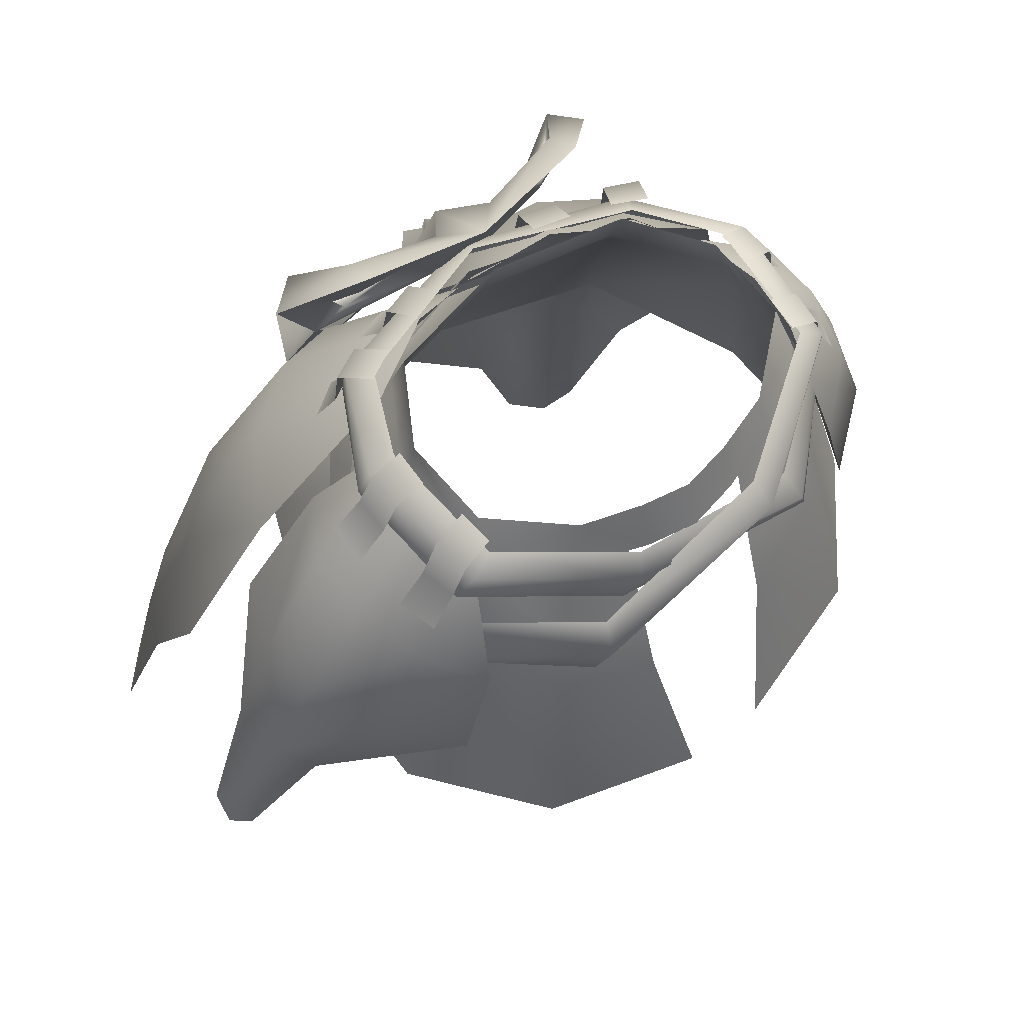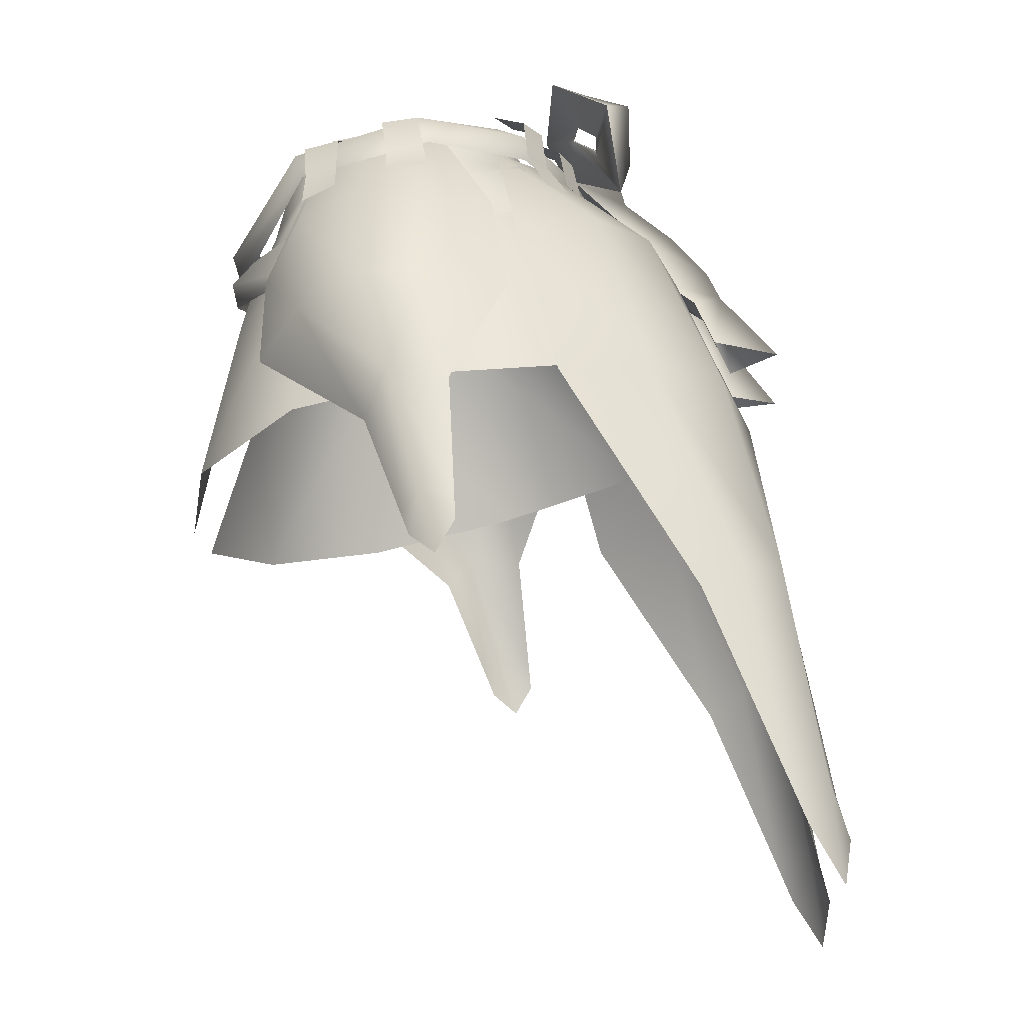
<metadata>
{"format":"obj","ext":"obj","renderer":"f3d","projection":"perspective","resolution":1024,"background":"white","views":[{"elev":55.6,"azim":-40.3,"up":"+Y"},{"elev":-14.6,"azim":95.1,"up":"+Y"}]}
</metadata>
<code>
g mesh00
v -1.652 -4.469 -20.96
v 0 -0.9048 -17.25
v -5.987 -2.612 -19.5
v -2.991 4.025 -13.86
v -1.496 2.192 -18.4
v 0 -0.9048 -17.25
v -1.652 -4.469 -20.96
f 1 2 3
f 3 2 4
f 5 6 7
v -18.68 2.105 5.361
v -15.7 2.659 8.018
v -15.94 3.282 5.142
v -19.26 3.743 -1.541
v -16.84 4.314 1.7
v -16.59 4.699 -1.434
v -7.261 -14.38 -31.65
v -5.688 -8.549 -26.85
v -3.422 -14.79 -27.57
v -15.69 -41.33 -31.19
v -18.56 -38.79 -31.79
v -11.81 -22.57 -29.05
v -4.004 -10.16 -25.51
v -10.08 -14.04 -26.29
v -3.422 -14.79 -27.57
v -31.9 -22.6 -0.8689
v -34.24 -33.29 -3.851
v -32.79 -34.49 -2.288
v -24.46 -8.172 -10.33
v -19.69 -6.17 -16.78
v -25.23 -20.86 -21.26
v -18.29 1.589 8.295
v -19.97 -0.6267 5.269
v -19.28 -1.335 7.979
v -19.97 -0.6267 5.269
v -22.12 -3.259 4.976
v -19.28 -1.335 7.979
v -21.18 -4.265 7.892
v -19.41 3.33 1.5
v -20.15 0.901 -2.118
v -20.28 0.421 0.9727
v -20.15 0.901 -2.118
v -22.24 -1.703 -2.767
v -20.28 0.421 0.9727
v -22.53 -2.044 0.6132
v -13.15 1.309 -12.08
v -13.9 -1.358 -13.93
v -15.82 1.314 -10.65
v -16.6 -1.661 -12.28
v -5.807 1.238 -14.61
v -6.359 -1.255 -16.91
v -8.836 1.269 -13.58
v -9.542 -1.114 -16.01
v -10.08 -14.04 -26.29
v -1.652 -4.469 -20.96
v -3.653 -2.095 -22.65
v -1.496 2.192 -18.4
v -5.987 -2.612 -19.5
v -2.991 4.025 -13.86
v -29.08 -57.93 -32.49
v -29.01 -54.5 -31.07
v -26.15 -54.41 -34.27
v -21.89 -55.31 -34.95
v -23.32 -58.55 -35.81
v -27.67 -62.42 -35.16
v -21.89 -55.31 -34.95
v -34.24 -33.29 -3.851
v -34.13 -33.28 -6.546
v -34.76 -35.58 -6.718
v -28.84 -13.42 1.364
v -28.92 -13.3 -3.802
v -20.5 -4.764 -8.037
v -24.18 -3.983 -2.705
v -24.09 -4.495 2.594
v -34.74 -38.17 -5.205
v -33.64 -36.46 -3.077
v -32.79 -34.49 -2.288
v -7.782 -9.606 -24.57
v -7.711 -7.694 -22.03
v -5.149 -5.953 -25.65
v -5.987 -2.612 -19.5
v -3.653 -2.095 -22.65
v -1.652 -4.469 -20.96
v -3.095 -8.28 -23.25
v -4.004 -10.16 -25.51
v -7.782 -9.606 -24.57
v -7.711 -7.694 -22.03
v -5.987 -2.612 -19.5
v -26.15 -54.41 -34.27
v -26.78 -37.76 -28.16
v -22.79 -36.88 -31.21
v -18.76 -20.2 -26.88
v -13.79 -6.025 -20.93
v -6.775 3.697 -11.15
v -0.8539 0.4591 -13.7
v -7.97 -7.785 -22.9
v -1.435 -10.43 -22.22
v -3.907 -27.02 -27.9
v -29.01 -54.5 -31.07
v -28.67 -39.74 -24.93
v -30.4 -22.59 -14.2
v -26.34 -13.93 -9.957
v -31.44 -23.32 -5.795
v -34.13 -33.28 -6.546
v -29.14 -26.01 1.13
v -26.69 -15.66 7.09
v -22.77 -6.661 7.828
v -20.93 -18.25 11.19
v -18.5 -10.45 11.3
v -16.64 1.04 6.999
v -16.69 2.972 2.533
v -16.33 2.615 -3.544
v -13.43 2.594 -7.757
v -6.775 3.697 -11.15
f 8 9 10
f 11 12 13
f 14 15 16
f 17 18 19
f 20 21 22
f 23 24 25
f 26 27 28
f 9 8 29
f 29 8 30
f 29 30 31
f 32 33 34
f 34 33 35
f 12 11 36
f 36 11 37
f 36 37 38
f 39 40 41
f 41 40 42
f 43 44 45
f 45 44 46
f 47 48 49
f 49 48 50
f 15 14 51
f 52 53 54
f 54 53 55
f 54 55 56
f 57 58 59
f 60 61 59
f 59 61 62
f 59 62 57
f 18 17 63
f 64 65 66
f 23 67 68
f 69 68 70
f 70 68 67
f 70 67 71
f 66 72 64
f 64 72 73
f 64 73 74
f 51 75 15
f 15 75 76
f 15 76 77
f 77 76 78
f 77 78 79
f 79 80 77
f 77 80 81
f 77 81 15
f 15 81 82
f 15 82 16
f 21 20 83
f 83 20 81
f 83 81 84
f 84 81 80
f 84 80 85
f 86 87 88
f 88 87 28
f 88 28 89
f 89 28 27
f 89 27 90
f 91 92 93
f 93 92 94
f 93 94 19
f 19 94 95
f 19 95 17
f 86 96 87
f 87 96 97
f 87 97 28
f 28 97 98
f 28 98 26
f 69 99 68
f 68 99 100
f 68 100 23
f 23 100 101
f 23 101 24
f 25 102 23
f 23 102 103
f 23 103 67
f 67 103 104
f 67 104 71
f 102 105 103
f 103 105 106
f 103 106 104
f 104 106 107
f 104 107 71
f 71 107 108
f 71 108 70
f 70 108 109
f 70 109 69
f 26 110 27
f 27 110 111
f 27 111 90
f 90 111 93
f 90 93 89
f 89 93 19
f 89 19 88
f 88 19 18
f 88 18 86
f 86 18 63
v 18.29 1.589 8.295
v 15.94 3.282 5.142
v 15.7 2.659 8.018
v 19.41 3.33 1.5
v 16.59 4.699 -1.434
v 16.84 4.314 1.7
v 7.261 -14.38 -31.65
v 5.688 -8.549 -26.85
v 10.08 -14.04 -26.29
v 7.782 -9.606 -24.57
v 3.422 -14.79 -27.57
v 10.08 -14.04 -26.29
v 18.56 -38.79 -31.79
v 26.15 -54.41 -34.27
v 21.89 -55.31 -34.95
v 25.23 -20.86 -21.26
v 19.69 -6.17 -16.78
v 24.46 -8.172 -10.33
v 15.69 -41.33 -31.19
v 11.81 -22.57 -29.05
v 34.76 -35.58 -6.718
v 34.13 -33.28 -6.546
v 34.24 -33.29 -3.851
v 32.79 -34.49 -2.288
v 34.24 -33.29 -3.851
v 31.9 -22.6 -0.8689
v 28.92 -13.3 -3.802
v 28.84 -13.42 1.364
v 24.09 -4.495 2.594
v 24.18 -3.983 -2.705
v 20.5 -4.764 -8.037
v 32.79 -34.49 -2.288
v 33.64 -36.46 -3.077
v 34.74 -38.17 -5.205
v 15.82 1.314 -10.65
v 16.6 -1.661 -12.28
v 13.15 1.309 -12.08
v 13.9 -1.358 -13.93
v 8.836 1.269 -13.58
v 9.542 -1.114 -16.01
v 5.807 1.238 -14.61
v 6.359 -1.255 -16.91
v 18.68 2.105 5.361
v 19.28 -1.335 7.979
v 19.97 -0.6267 5.269
v 19.28 -1.335 7.979
v 21.18 -4.265 7.892
v 19.97 -0.6267 5.269
v 22.12 -3.259 4.976
v 19.26 3.743 -1.541
v 20.28 0.421 0.9727
v 20.15 0.901 -2.118
v 20.28 0.421 0.9727
v 22.53 -2.044 0.6132
v 20.15 0.901 -2.118
v 22.24 -1.703 -2.767
v 23.32 -58.55 -35.81
v 21.89 -55.31 -34.95
v 26.15 -54.41 -34.27
v 3.422 -14.79 -27.57
v 5.987 -2.612 -19.5
v 2.991 4.025 -13.86
v 1.652 -4.469 -20.96
v 0 -0.9048 -17.25
v 29.01 -54.5 -31.07
v 29.08 -57.93 -32.49
v 27.67 -62.42 -35.16
v 1.652 -4.469 -20.96
v 0 -0.9048 -17.25
v 1.496 2.192 -18.4
v 2.991 4.025 -13.86
v 5.987 -2.612 -19.5
v 3.653 -2.095 -22.65
v 1.652 -4.469 -20.96
v 13.79 -6.025 -20.93
v 18.76 -20.2 -26.88
v 22.79 -36.88 -31.21
v 26.78 -37.76 -28.16
v 3.907 -27.02 -27.9
v 11.81 -22.57 -29.05
v 1.435 -10.43 -22.22
v 7.97 -7.785 -22.9
v 0.8539 0.4591 -13.7
v 6.775 3.697 -11.15
v 30.4 -22.59 -14.2
v 28.67 -39.74 -24.93
v 29.01 -54.5 -31.07
v 34.13 -33.28 -6.546
v 31.44 -23.32 -5.795
v 26.34 -13.93 -9.957
v 22.77 -6.661 7.828
v 26.69 -15.66 7.09
v 29.14 -26.01 1.13
v 16.33 2.615 -3.544
v 16.69 2.972 2.533
v 16.64 1.04 6.999
v 18.5 -10.45 11.3
v 20.93 -18.25 11.19
v 3.653 -2.095 -22.65
v 5.987 -2.612 -19.5
v 5.149 -5.953 -25.65
v 7.711 -7.694 -22.03
v 7.782 -9.606 -24.57
v 4.004 -10.16 -25.51
v 3.095 -8.28 -23.25
v 1.652 -4.469 -20.96
v 4.004 -10.16 -25.51
v 7.711 -7.694 -22.03
v 5.987 -2.612 -19.5
v 7.97 -7.785 -22.9
v 13.43 2.594 -7.757
f 112 113 114
f 115 116 117
f 118 119 120
f 121 122 123
f 124 125 126
f 127 128 129
f 126 130 124
f 124 130 131
f 132 133 134
f 135 136 137
f 138 139 137
f 140 139 141
f 141 139 138
f 141 138 142
f 143 144 134
f 134 144 145
f 134 145 132
f 146 147 148
f 148 147 149
f 150 151 152
f 152 151 153
f 113 112 154
f 154 112 155
f 154 155 156
f 157 158 159
f 159 158 160
f 116 115 161
f 161 115 162
f 161 162 163
f 164 165 166
f 166 165 167
f 168 169 170
f 119 118 171
f 172 173 174
f 174 173 175
f 176 177 170
f 170 177 178
f 170 178 168
f 179 180 181
f 182 183 181
f 181 183 184
f 181 184 185
f 186 128 187
f 187 128 127
f 187 127 188
f 188 127 189
f 188 189 125
f 130 190 191
f 191 190 192
f 191 192 193
f 193 192 194
f 193 194 195
f 129 196 127
f 127 196 197
f 127 197 189
f 189 197 198
f 189 198 125
f 136 199 137
f 137 199 200
f 137 200 138
f 138 200 201
f 138 201 142
f 140 202 139
f 139 202 203
f 139 203 137
f 137 203 204
f 137 204 135
f 142 205 141
f 141 205 206
f 141 206 140
f 140 206 207
f 140 207 202
f 202 207 208
f 202 208 203
f 203 208 209
f 203 209 204
f 210 211 212
f 212 211 213
f 212 213 119
f 119 213 214
f 119 214 120
f 171 215 119
f 119 215 216
f 119 216 212
f 212 216 217
f 212 217 210
f 122 121 218
f 218 121 219
f 218 219 216
f 216 219 220
f 216 220 217
f 125 124 188
f 188 124 131
f 188 131 187
f 187 131 221
f 187 221 186
f 186 221 195
f 186 195 128
f 128 195 222
f 128 222 129
v 15.68 4.406 -10.3
v 11.46 5.697 -9.013
v 14.19 5.703 -7.581
v 8.709 4.511 -12.87
v 4.893 5.886 -10.95
v 7.989 5.96 -10.05
v -12.94 4.417 -11.63
v -14.19 5.703 -7.581
v -11.46 5.697 -9.013
v -5.728 4.438 -13.85
v -7.989 5.96 -10.05
v -4.893 5.886 -10.95
v -11.16 2.01 -19.23
v -11.42 4.751 -16.27
v -10.35 3.217 -16.29
v -2.737 8.16 -13.86
v -10.35 3.217 -16.29
v -5.943 6.718 -13.97
v -13.39 6.633 -19.25
v -10.04 6.246 -14.63
v -11.42 4.751 -16.27
v 2.737 8.16 -13.86
v 10.04 6.246 -14.63
v 5.943 6.718 -13.97
v 12.94 4.417 -11.63
v 15.82 1.314 -10.65
v 13.15 1.309 -12.08
v 5.728 4.438 -13.85
v 8.836 1.269 -13.58
v 5.807 1.238 -14.61
v -15.68 4.406 -10.3
v -13.15 1.309 -12.08
v -15.82 1.314 -10.65
v -8.709 4.511 -12.87
v -5.807 1.238 -14.61
v -8.836 1.269 -13.58
v -10.27 9.227 -15.29
v -10.48 10.27 -12.44
v 0 9.069 -11.11
v -10.48 10.27 -12.44
v -15.97 5.671 -17.49
v -10.04 6.246 -14.63
v -11.42 4.751 -16.27
v -2.737 8.16 -13.86
v -5.943 6.718 -13.97
v -10.04 6.246 -14.63
v -10.04 6.246 -14.63
v -5.943 6.718 -13.97
v -10.48 10.27 -12.44
v 0 9.069 -11.11
v -11.97 -0.7181 -18.44
v -11.42 4.751 -16.27
v -10.35 3.217 -16.29
v -11.97 -0.7181 -18.44
v -2.991 4.025 -13.86
v -10.35 3.217 -16.29
v -2.991 4.025 -13.86
v 0 9.069 -11.11
v -5.943 6.718 -13.97
v -2.991 4.025 -13.86
v -2.737 8.16 -13.86
v 0 6.071 -17.4
v -13.39 6.633 -19.25
v -11.97 -0.7181 -18.44
v -15.97 5.671 -17.49
v -11.16 2.01 -19.23
v -2.991 4.025 -13.86
v -11.97 -0.7181 -18.44
v -10.27 9.227 -15.29
v -15.97 5.671 -17.49
v -10.48 10.27 -12.44
v 10.04 6.246 -14.63
v 11.42 4.751 -16.27
v 10.48 10.27 -12.44
v 15.97 5.671 -17.49
v 10.27 9.227 -15.29
v 10.48 10.27 -12.44
v 10.48 10.27 -12.44
v 10.04 6.246 -14.63
v 5.943 6.718 -13.97
v 0 6.071 -17.4
v 2.991 4.025 -13.86
v 1.496 2.192 -18.4
v 11.42 4.751 -16.27
v 10.35 3.217 -16.29
v 11.97 -0.7181 -18.44
v 10.35 3.217 -16.29
v 11.97 -0.7181 -18.44
v 2.991 4.025 -13.86
v 0 -0.9048 -17.25
v -1.496 2.192 -18.4
v -2.991 4.025 -13.86
v 5.943 6.718 -13.97
v 10.35 3.217 -16.29
v 11.16 2.01 -19.23
v 10.35 3.217 -16.29
v 11.42 4.751 -16.27
v 13.39 6.633 -19.25
v 11.42 4.751 -16.27
v 10.04 6.246 -14.63
v 10.27 9.227 -15.29
v 0 -0.9048 -17.25
v 2.991 4.025 -13.86
v 5.943 6.718 -13.97
v 15.97 5.671 -17.49
v 11.97 -0.7181 -18.44
v 11.16 2.01 -19.23
v 0 9.069 -11.11
v 2.737 8.16 -13.86
v 2.991 4.025 -13.86
v 11.97 -0.7181 -18.44
v 2.991 4.025 -13.86
v 2.737 8.16 -13.86
v 10.48 10.27 -12.44
v 15.97 5.671 -17.49
v 13.39 6.633 -19.25
f 223 224 225
f 226 227 228
f 229 230 231
f 232 233 234
f 235 236 237
f 238 239 240
f 241 242 243
f 244 245 246
f 224 223 247
f 247 223 248
f 247 248 249
f 227 226 250
f 250 226 251
f 250 251 252
f 230 229 253
f 253 229 254
f 253 254 255
f 233 232 256
f 256 232 257
f 256 257 258
f 259 260 261
f 262 263 264
f 264 263 265
f 261 266 259
f 259 266 267
f 259 267 268
f 269 270 271
f 271 270 272
f 263 273 274
f 274 273 275
f 276 277 278
f 278 277 267
f 279 280 281
f 282 283 284
f 236 235 285
f 285 235 286
f 285 286 287
f 239 238 288
f 288 238 289
f 288 289 290
f 242 241 291
f 291 241 292
f 291 292 293
f 294 295 296
f 296 295 297
f 245 244 298
f 298 244 261
f 298 261 299
f 300 272 301
f 301 272 302
f 303 304 305
f 306 307 297
f 297 307 308
f 309 246 310
f 310 246 311
f 305 312 303
f 303 312 313
f 303 313 314
f 315 316 317
f 318 319 320
f 321 322 323
f 279 324 280
f 280 324 325
f 280 325 326
f 327 328 320
f 320 328 329
f 320 329 318
f 283 330 284
f 284 330 331
f 284 331 332
f 333 334 317
f 317 334 335
f 317 335 315
f 336 337 323
f 323 337 338
f 323 338 321
v 13.72 -12.77 14.3
v 16.52 -26.49 16.76
v 19.27 -7.972 7.94
v 14.77 -4.158 -12.68
v 11.66 2.118 -8.799
v 16.9 1.318 -0.9279
v 13.72 -12.77 14.3
v 19.27 -7.972 7.94
v 12.63 -9.103 13.57
v 16.31 -0.2591 7.664
v 5.708 -15.01 16.5
v 3.642 -28.39 20.05
v 16.31 -0.2591 7.664
v 9.963 -2.038 11.67
v 12.63 -9.103 13.57
v 14.77 -4.158 -12.68
v 16.9 1.318 -0.9279
v 20.25 -5.345 -2.94
v 5.42 -1.638 14.84
v -10.08 -5.741 15.25
v 5.745 -3.301 16.85
v -10.77 -7.878 16.86
v 6.228 -6.035 15.72
v -11.39 -10.67 15.63
v -7.409 -5.966 14.22
v 11.86 -10.29 15.02
v -6.405 -3.465 15.17
v 10.63 -7.709 15.81
v -5.777 -1.684 14.04
v 9.869 -5.393 14.12
v 16.52 -26.49 16.76
v 5.708 -15.01 16.5
v 5.717 -10.41 15.09
v 5.727 -2.4 12.71
v 24.51 -23.55 7.745
v 24.17 -20.59 -5.456
v 20.25 -5.345 -2.94
v 18.24 -18.19 -18.32
v 14.77 -4.158 -12.68
v 0 -17.2 -23.68
f 339 340 341
f 342 343 344
f 345 346 347
f 347 346 348
f 349 350 340
f 351 352 353
f 354 355 356
f 356 355 351
f 356 351 341
f 357 358 359
f 359 358 360
f 359 360 361
f 361 360 362
f 363 364 365
f 365 364 366
f 365 366 367
f 367 366 368
f 369 339 370
f 370 339 353
f 370 353 371
f 371 353 352
f 371 352 372
f 340 373 341
f 341 373 374
f 341 374 375
f 375 374 376
f 375 376 377
f 377 376 378
v 0 -3.636 -16.18
v 0 2.019 -11.36
v 11.66 2.118 -8.799
v -19.2 -1.32 8.266
v -7.409 -5.966 14.22
v -6.405 -3.465 15.17
v -12.63 -9.103 13.57
v -9.963 -2.038 11.67
v -16.31 -0.2591 7.664
v -16.52 -26.49 16.76
v -13.72 -12.77 14.3
v -19.27 -7.972 7.94
v -5.727 -2.4 12.71
v -5.717 -10.41 15.09
v -5.708 -15.01 16.5
v -14.55 0.9962 -9.721
v -15.81 -3.354 -11.69
v -21.16 -2.787 -2.642
v -22.41 -7.269 -3.962
v -20.36 -5.53 6.957
v -21.16 -2.787 -2.642
v -21.92 -10.04 6.322
v -22.41 -7.269 -3.962
v -10.08 -5.741 15.25
v -20.36 -5.53 6.957
v -10.77 -7.878 16.86
v -21.92 -10.04 6.322
v -11.39 -10.67 15.63
v -19.1 3.663 -2.029
v -19.86 1.229 -2.596
v -19.2 -1.32 8.266
v -16.96 4.486 -1.68
v -13.51 5.288 -8.379
v -19.1 3.663 -2.029
v -14.69 4.196 -10.65
v -19.86 1.229 -2.596
v -14.93 1.819 -10.83
v -5.777 -1.684 14.04
v -16.13 2.149 8.495
v -18.12 1.072 9.111
v -18.12 1.072 9.111
v -16.13 2.149 8.495
v -16.96 4.486 -1.68
v 0 -3.636 -16.18
v -11.66 2.118 -8.799
v -14.77 -4.158 -12.68
v -16.9 1.318 -0.9279
v -20.25 -5.345 -2.94
v -3.642 -28.39 20.05
v 14.77 -4.158 -12.68
v 0 -17.2 -23.68
v -14.77 -4.158 -12.68
v -18.24 -18.19 -18.32
v -20.25 -5.345 -2.94
v -24.17 -20.59 -5.456
v -24.51 -23.55 7.745
f 379 380 381
f 382 383 384
f 385 386 387
f 388 389 390
f 391 386 392
f 392 386 385
f 392 385 393
f 394 395 396
f 396 395 397
f 398 399 400
f 400 399 401
f 402 403 404
f 404 403 405
f 404 405 406
f 407 408 409
f 410 411 412
f 412 411 413
f 412 413 414
f 414 413 415
f 416 417 384
f 384 417 418
f 384 418 382
f 409 419 407
f 407 419 420
f 407 420 421
f 380 422 423
f 423 422 424
f 423 424 425
f 425 424 426
f 425 426 387
f 387 426 390
f 387 390 385
f 385 390 389
f 385 389 393
f 393 389 388
f 393 388 427
f 381 428 379
f 379 428 429
f 379 429 430
f 430 429 431
f 430 431 432
f 432 431 433
f 432 433 390
f 390 433 434
f 390 434 388
v 13.65 4.046 -10.06
v 19.86 1.229 -2.596
v 14.01 1.722 -10.23
v 5.745 -3.301 16.85
v 6.228 -6.035 15.72
v 19.2 -1.32 8.266
v 22.41 -7.269 -3.962
v 15.81 -3.354 -11.97
v 21.16 -2.787 -2.642
v 14.49 0.9962 -10
v 19.2 -1.32 8.266
v 19.86 1.229 -2.596
v 19.26 3.743 -1.541
v 19.86 1.229 -2.596
v 13.65 4.046 -10.06
v 19.26 3.743 -1.541
v 12.63 5.252 -7.779
v 16.96 4.486 -1.68
v 18.12 1.072 9.111
v 16.13 2.149 8.495
v 5.42 -1.638 14.84
v 16.96 4.486 -1.68
v 16.13 2.149 8.495
v 18.12 1.072 9.111
v 22.41 -7.269 -3.962
v 21.16 -2.787 -2.642
v 21.92 -10.04 6.322
v 20.36 -5.53 6.957
v 11.86 -10.29 15.02
v 21.92 -10.04 6.322
v 10.63 -7.709 15.81
v 20.36 -5.53 6.957
v 9.869 -5.393 14.12
f 435 436 437
f 438 439 440
f 441 442 443
f 443 442 444
f 445 446 447
f 448 449 450
f 450 449 451
f 450 451 452
f 440 453 438
f 438 453 454
f 438 454 455
f 456 457 447
f 447 457 458
f 447 458 445
f 459 460 461
f 461 460 462
f 463 464 465
f 465 464 466
f 465 466 467
v -4.247 1.53 12.47
v -4.384 -2.509 13.58
v 0 -2.979 14.24
v -9.963 -2.038 11.67
v -9.262 1.958 11.03
v -16.31 -0.2591 7.664
v -15.36 3.499 6.339
v 11.66 2.118 -8.799
v 0 5.598 -10
v 11.25 5.499 -7.484
v 11.25 5.499 -7.484
v 15.53 4.798 -0.999
v 11.66 2.118 -8.799
v 15.36 3.499 6.339
v 16.31 -0.2591 7.664
v 16.9 1.318 -0.9279
v 15.36 3.499 6.339
v 9.262 1.958 11.03
v 16.31 -0.2591 7.664
v 9.963 -2.038 11.67
v 0 2.019 -11.36
v -11.66 2.118 -8.799
v -11.25 5.499 -7.484
v -11.66 2.118 -8.799
v -15.53 4.798 -0.999
v -11.25 5.499 -7.484
v -16.9 1.318 -0.9279
v -16.31 -0.2591 7.664
v -15.36 3.499 6.339
v -9.963 -2.038 11.67
v -4.384 -2.509 13.58
v -9.262 1.958 11.03
v -4.247 1.53 12.47
v 13.65 4.046 -10.06
v 14.01 1.722 -10.23
v 0 2.111 -15.33
v 0 4.528 -14.51
v 0 5.753 -12.64
v 12.63 5.252 -7.779
v -15.81 -3.354 -11.69
v -14.55 0.9962 -9.721
v 0 -1.339 -15.22
v 0 2.392 -13.22
v 0 2.111 -15.33
v -14.93 1.819 -10.83
v -14.69 4.196 -10.65
v -13.51 5.288 -8.379
v 0 5.753 -12.64
v 0 4.528 -14.51
v 15.81 -3.354 -11.97
v 0 -1.339 -15.22
v 14.49 0.9962 -10
v 0 2.392 -13.22
v 9.963 -2.038 11.67
v 9.262 1.958 11.03
v 4.384 -2.509 13.58
v 4.247 1.53 12.47
v 0 1.099 13.1
f 468 469 470
f 471 472 473
f 473 472 474
f 475 476 477
f 478 479 480
f 481 482 479
f 479 482 483
f 479 483 480
f 484 485 486
f 486 485 487
f 475 488 476
f 476 488 489
f 476 489 490
f 491 492 493
f 491 494 492
f 492 494 495
f 492 495 496
f 497 498 499
f 499 498 500
f 501 502 503
f 503 504 501
f 501 504 505
f 501 505 506
f 507 508 509
f 509 508 510
f 511 512 513
f 514 515 513
f 513 515 516
f 513 516 511
f 517 518 519
f 519 518 520
f 521 522 523
f 523 522 524
f 523 524 470
f 470 524 525
f 470 525 468

</code>
